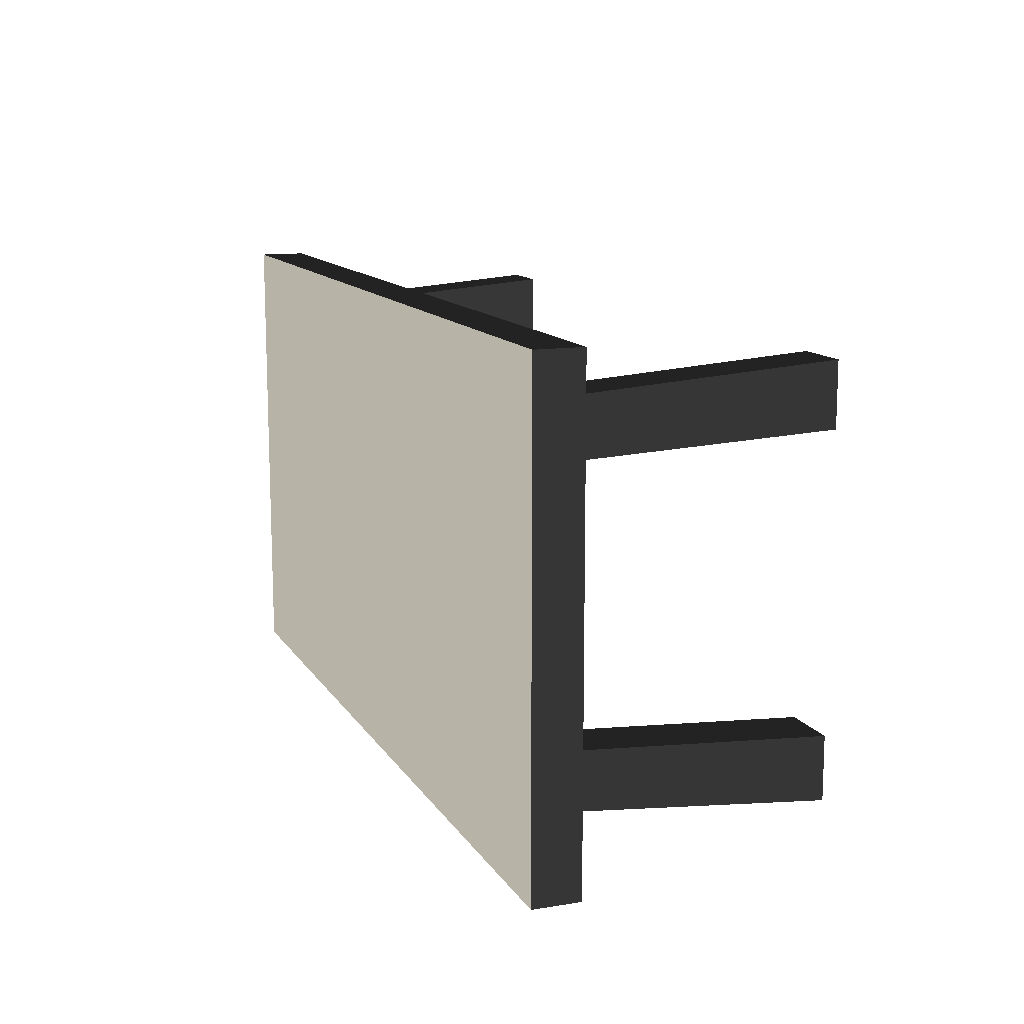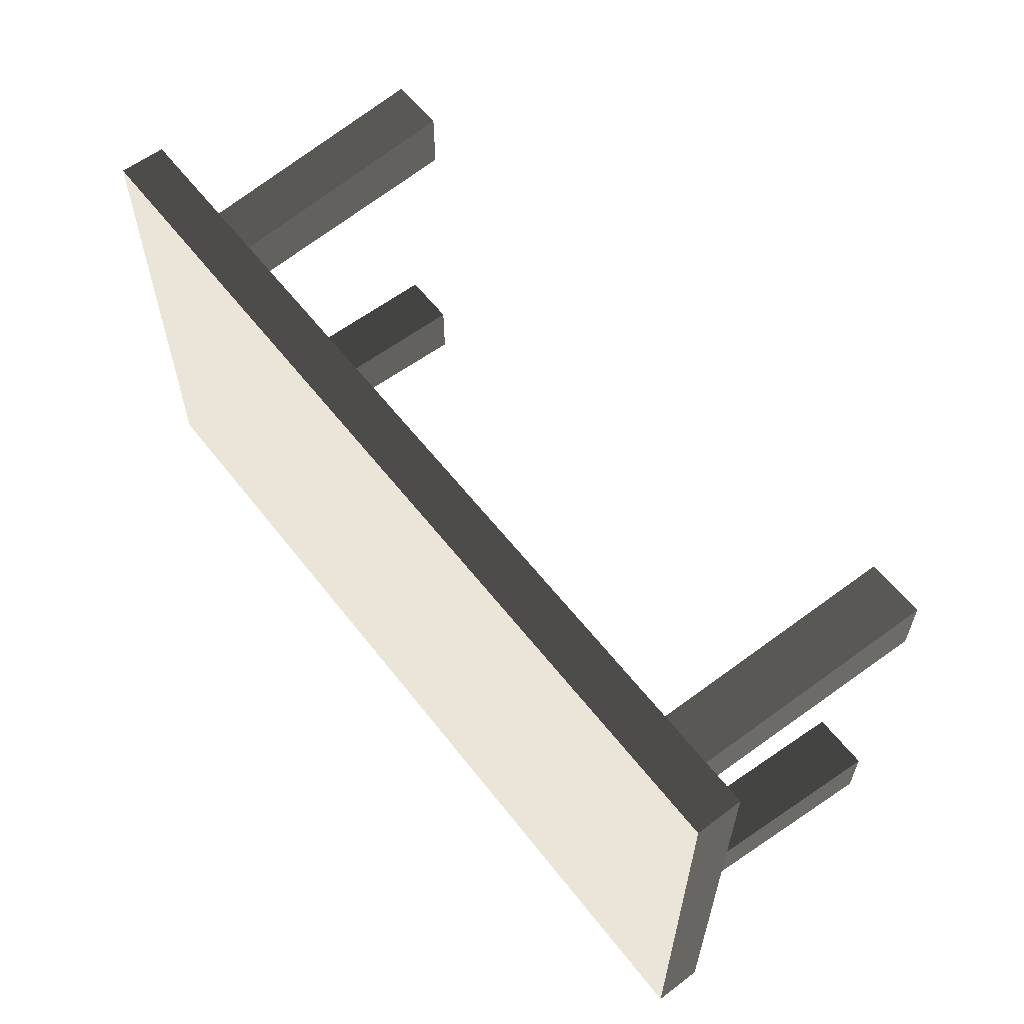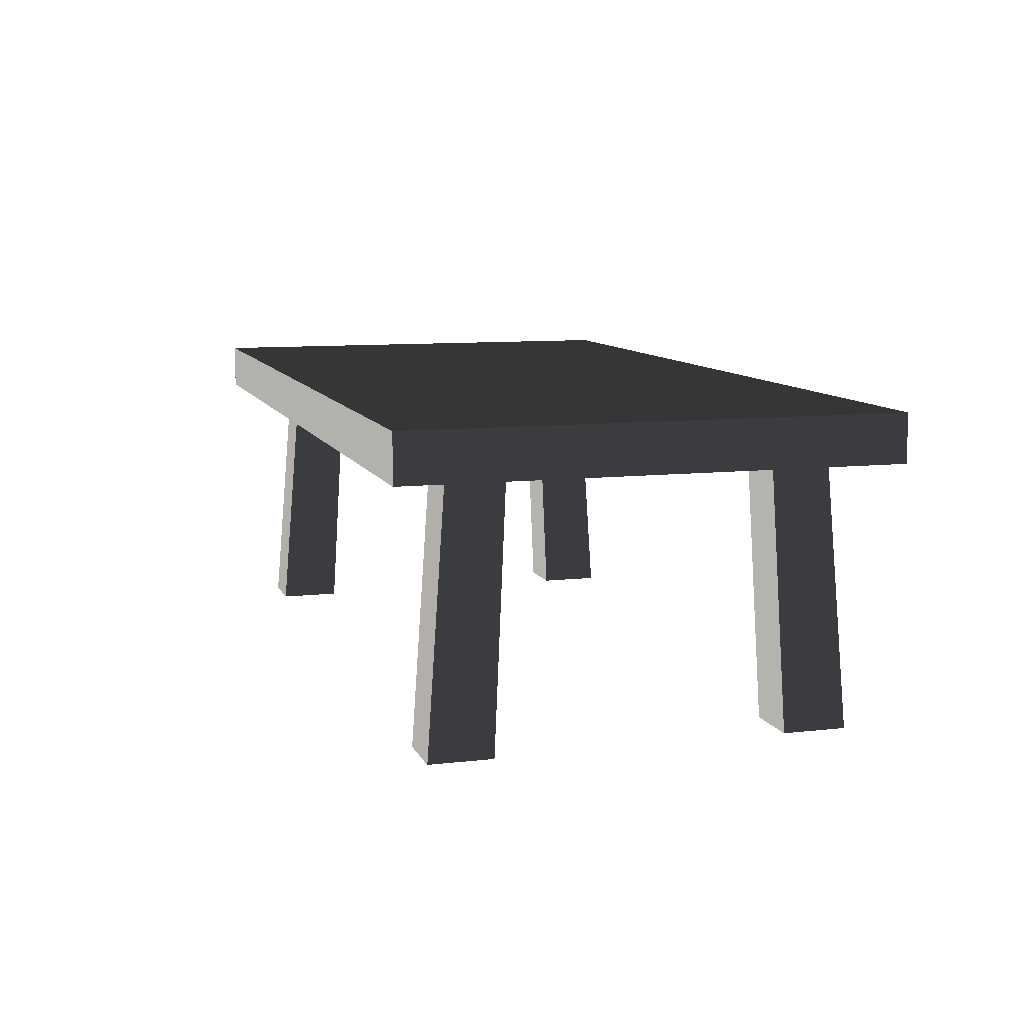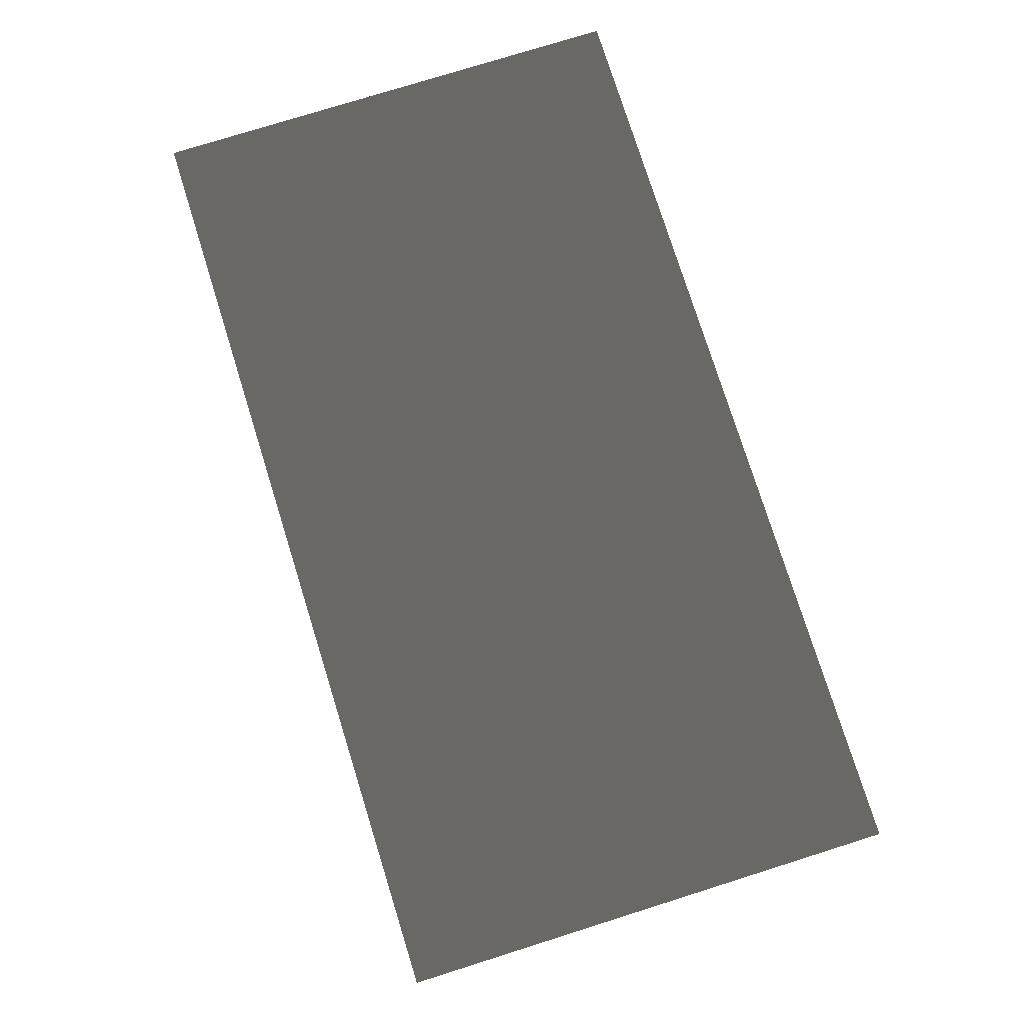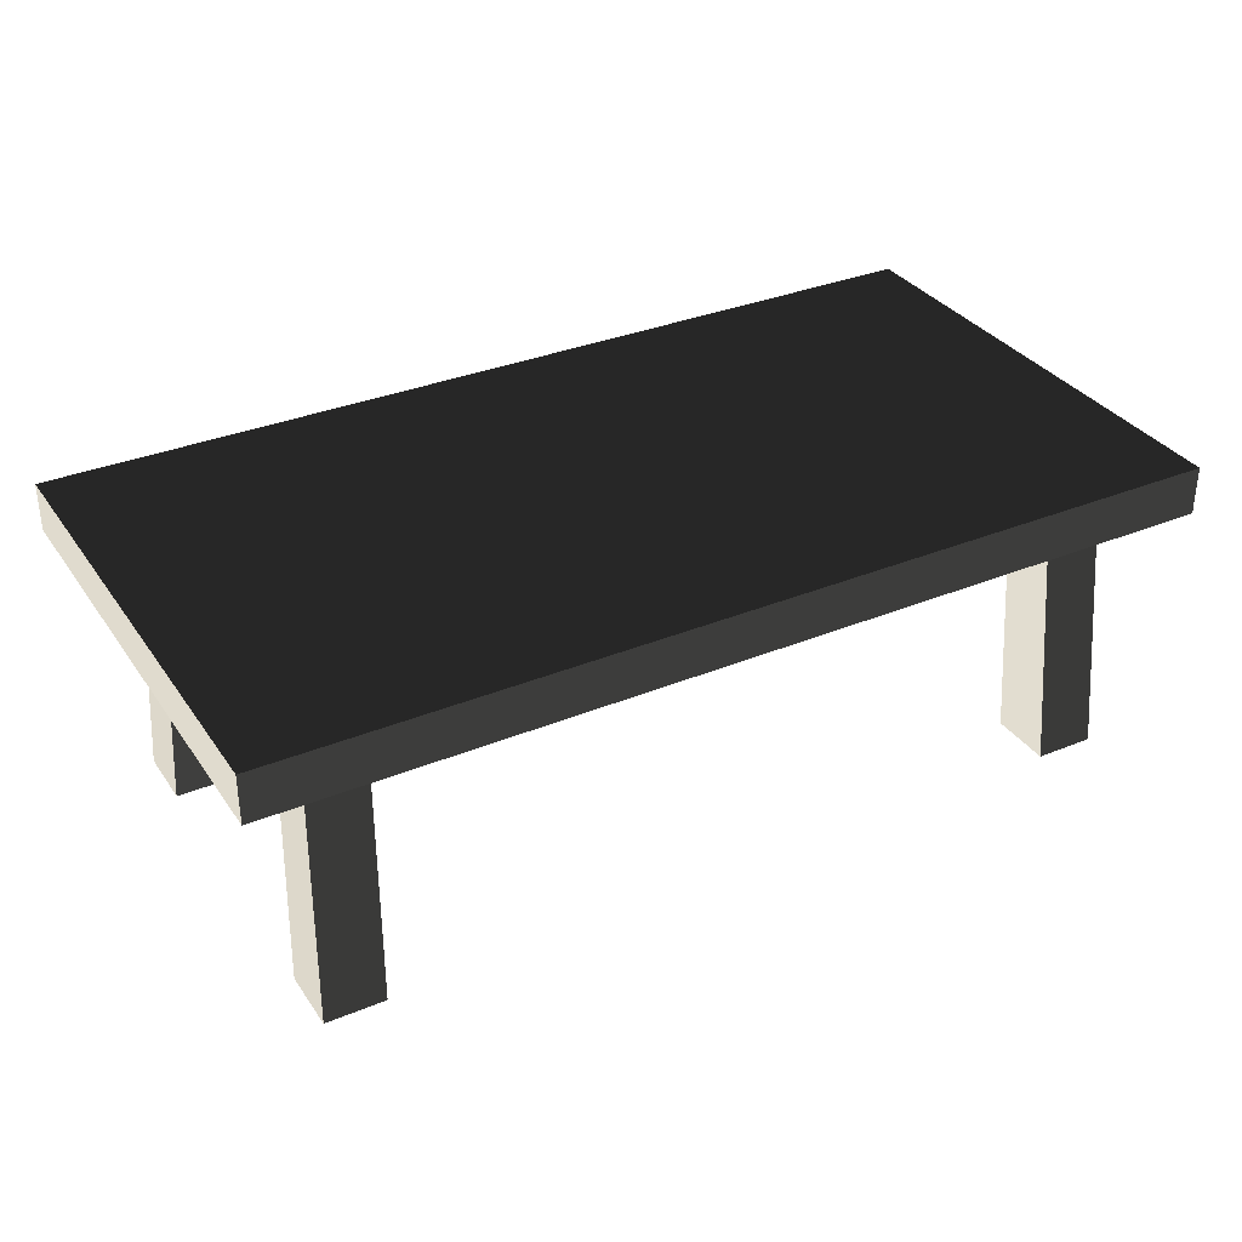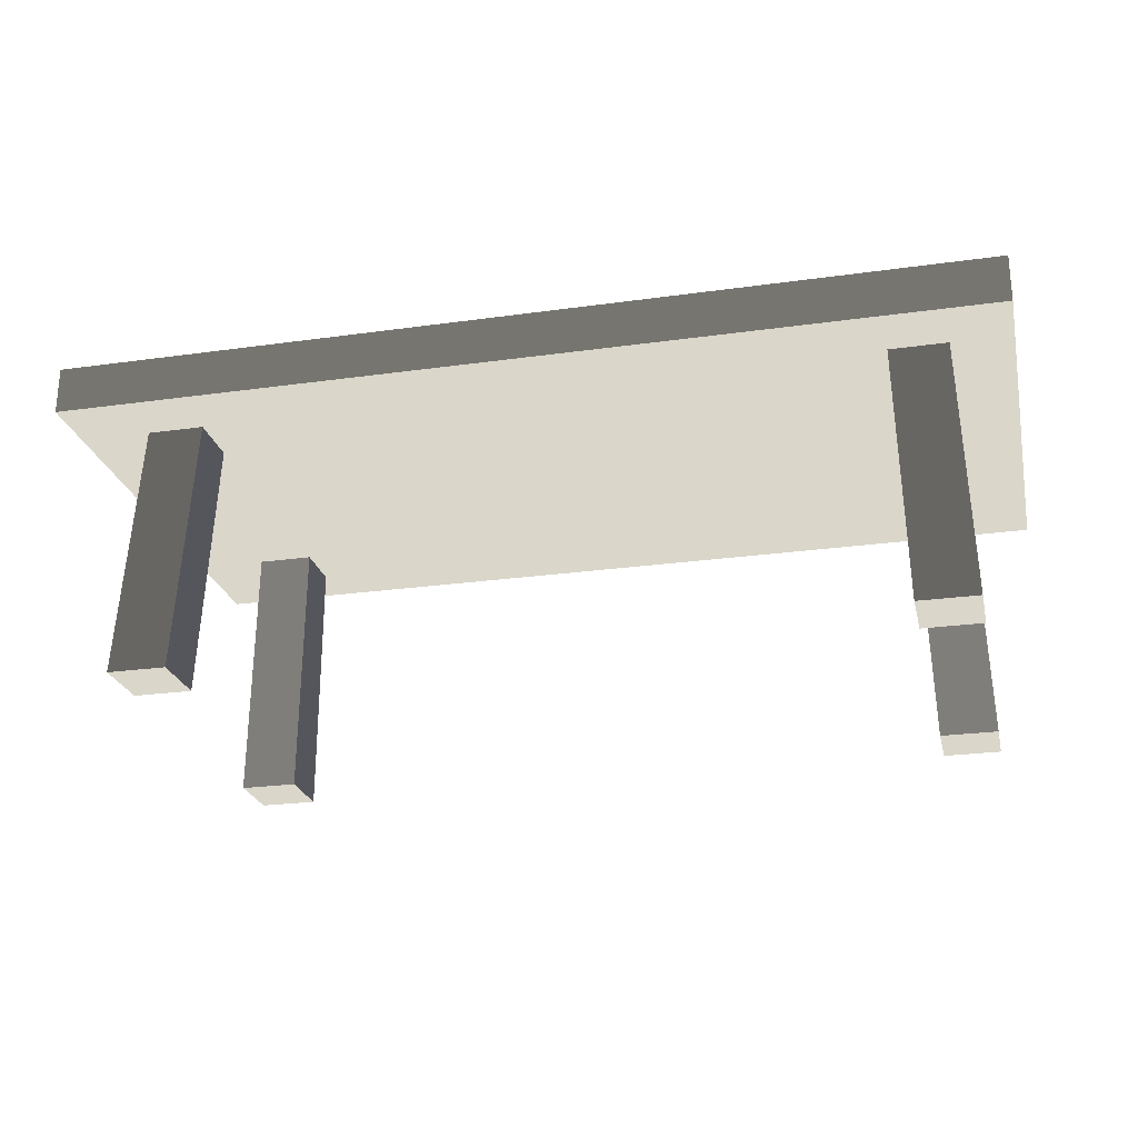
<metadata>
{"format":"obj","ext":"obj","renderer":"f3d","projection":"perspective","resolution":1024,"background":"white","views":[{"elev":12.6,"azim":69.4,"up":"+Y"},{"elev":59.6,"azim":52.3,"up":"+Y"},{"elev":9.6,"azim":73.4,"up":"+Z"},{"elev":77.3,"azim":72.6,"up":"+Z"},{"elev":33.6,"azim":-29.4,"up":"+Z"},{"elev":-24.4,"azim":12.9,"up":"+Z"}]}
</metadata>
<code>
v -1.362 0.7183 0.7799
v 1.362 0.7183 0.7799
v 1.362 0.7183 0.9206
v -1.362 0.7183 0.9206
v 1.362 -0.7183 0.9206
v 1.362 1.289e-06 0.9206
v 1.362 1.382e-06 0.7799
v 1.362 -0.7183 0.7799
v -1.362 -0.7183 0.7799
v -1.362 1.394e-06 0.7799
v -1.362 1.3e-06 0.9206
v -1.362 -0.7183 0.9206
v 1.362 -0.7183 0.7799
v -1.362 -0.7183 0.7799
v -1.362 -0.7183 0.9206
v 1.362 -0.7183 0.9206
v -1.362 1.3e-06 0.9206
v 1.362 1.289e-06 0.9206
v 1.362 -0.7183 0.9206
v -1.362 -0.7183 0.9206
v 1.362 1.289e-06 0.9206
v 1.362 0.7183 0.9206
v 1.362 0.7183 0.7799
v 1.362 1.382e-06 0.7799
v 1.362 1.289e-06 0.9206
v -1.362 1.3e-06 0.9206
v -1.362 0.7183 0.9206
v 1.362 0.7183 0.9206
v -1.362 1.394e-06 0.7799
v -1.362 0.7183 0.7799
v -1.362 0.7183 0.9206
v -1.362 1.3e-06 0.9206
v 1.216 0.4422 2.944e-07
v 1.187 0.3998 0.7799
v 1.187 0.5688 0.7799
v 1.216 0.6291 4.189e-07
v 1.043 0.4422 2.944e-07
v 1.043 0.6291 4.189e-07
v 1.018 0.5688 0.7799
v 1.018 0.3998 0.7799
v 1.043 0.4422 2.944e-07
v 1.018 0.3998 0.7799
v 1.187 0.3998 0.7799
v 1.216 0.4422 2.944e-07
v 1.043 0.6291 4.189e-07
v 1.216 0.6291 4.189e-07
v 1.187 0.5688 0.7799
v 1.018 0.5688 0.7799
v -1.178 -0.4119 -2.743e-07
v -1.15 -0.3695 0.7799
v -1.15 -0.5385 0.7799
v -1.178 -0.5988 -3.987e-07
v -1.006 -0.4119 -2.743e-07
v -1.005 -0.5988 -3.987e-07
v -0.9812 -0.5385 0.7799
v -0.9812 -0.3695 0.7799
v -1.006 -0.4119 -2.743e-07
v -0.9812 -0.3695 0.7799
v -1.15 -0.3695 0.7799
v -1.178 -0.4119 -2.743e-07
v -1.005 -0.5988 -3.987e-07
v -1.178 -0.5988 -3.987e-07
v -1.15 -0.5385 0.7799
v -0.9812 -0.5385 0.7799
v 1.216 -0.4119 -2.743e-07
v 1.216 -0.5988 -3.987e-07
v 1.187 -0.5385 0.7799
v 1.187 -0.3695 0.7799
v 1.018 -0.5385 0.7799
v 1.043 -0.5988 -3.987e-07
v 1.043 -0.4119 -2.743e-07
v 1.018 -0.3695 0.7799
v 1.043 -0.4119 -2.743e-07
v 1.216 -0.4119 -2.743e-07
v 1.187 -0.3695 0.7799
v 1.018 -0.3695 0.7799
v 1.187 -0.5385 0.7799
v 1.216 -0.5988 -3.987e-07
v 1.043 -0.5988 -3.987e-07
v 1.018 -0.5385 0.7799
v -1.178 0.4422 2.944e-07
v -1.178 0.6291 4.189e-07
v -1.15 0.5688 0.7799
v -1.15 0.3998 0.7799
v -0.9812 0.5688 0.7799
v -1.005 0.6291 4.189e-07
v -1.005 0.4422 2.944e-07
v -0.9812 0.3998 0.7799
v -1.005 0.4422 2.944e-07
v -1.178 0.4422 2.944e-07
v -1.15 0.3998 0.7799
v -0.9812 0.3998 0.7799
v -1.15 0.5688 0.7799
v -1.178 0.6291 4.189e-07
v -1.005 0.6291 4.189e-07
v -0.9812 0.5688 0.7799
v -1.362 -0.7183 0.7799
v 1.362 -0.7183 0.7799
v 1.362 1.382e-06 0.7799
v 1.362 0.7183 0.7799
v -1.362 0.7183 0.7799
v -1.362 1.394e-06 0.7799
v 1.216 0.4422 2.944e-07
v 1.216 0.6291 4.189e-07
v 1.043 0.6291 4.189e-07
v 1.043 0.4422 2.944e-07
v -1.178 -0.4119 -2.743e-07
v -1.178 -0.5988 -3.987e-07
v -1.005 -0.5988 -3.987e-07
v -1.006 -0.4119 -2.743e-07
v 1.216 -0.5988 -3.987e-07
v 1.216 -0.4119 -2.743e-07
v 1.043 -0.4119 -2.743e-07
v 1.043 -0.5988 -3.987e-07
v -1.178 0.6291 4.189e-07
v -1.178 0.4422 2.944e-07
v -1.005 0.4422 2.944e-07
v -1.005 0.6291 4.189e-07
g Table_Wooden_01_(4)_4398_22
f 1 3 2
f 1 4 3
f 5 7 6
f 5 8 7
f 9 11 10
f 9 12 11
f 13 15 14
f 13 16 15
f 17 19 18
f 17 20 19
f 21 23 22
f 21 24 23
f 25 27 26
f 25 28 27
f 29 31 30
f 29 32 31
f 33 35 34
f 33 36 35
f 37 39 38
f 37 40 39
f 41 43 42
f 41 44 43
f 45 47 46
f 45 48 47
f 49 51 50
f 49 52 51
f 53 55 54
f 53 56 55
f 57 59 58
f 57 60 59
f 61 63 62
f 61 64 63
f 65 67 66
f 65 68 67
f 69 71 70
f 69 72 71
f 73 75 74
f 73 76 75
f 77 79 78
f 77 80 79
f 81 83 82
f 81 84 83
f 85 87 86
f 85 88 87
f 89 91 90
f 89 92 91
f 93 95 94
f 93 96 95
f 97 99 98
f 99 97 100
f 100 97 101
f 101 97 102
f 103 105 104
f 103 106 105
f 107 109 108
f 107 110 109
f 111 113 112
f 111 114 113
f 115 117 116
f 115 118 117

</code>
